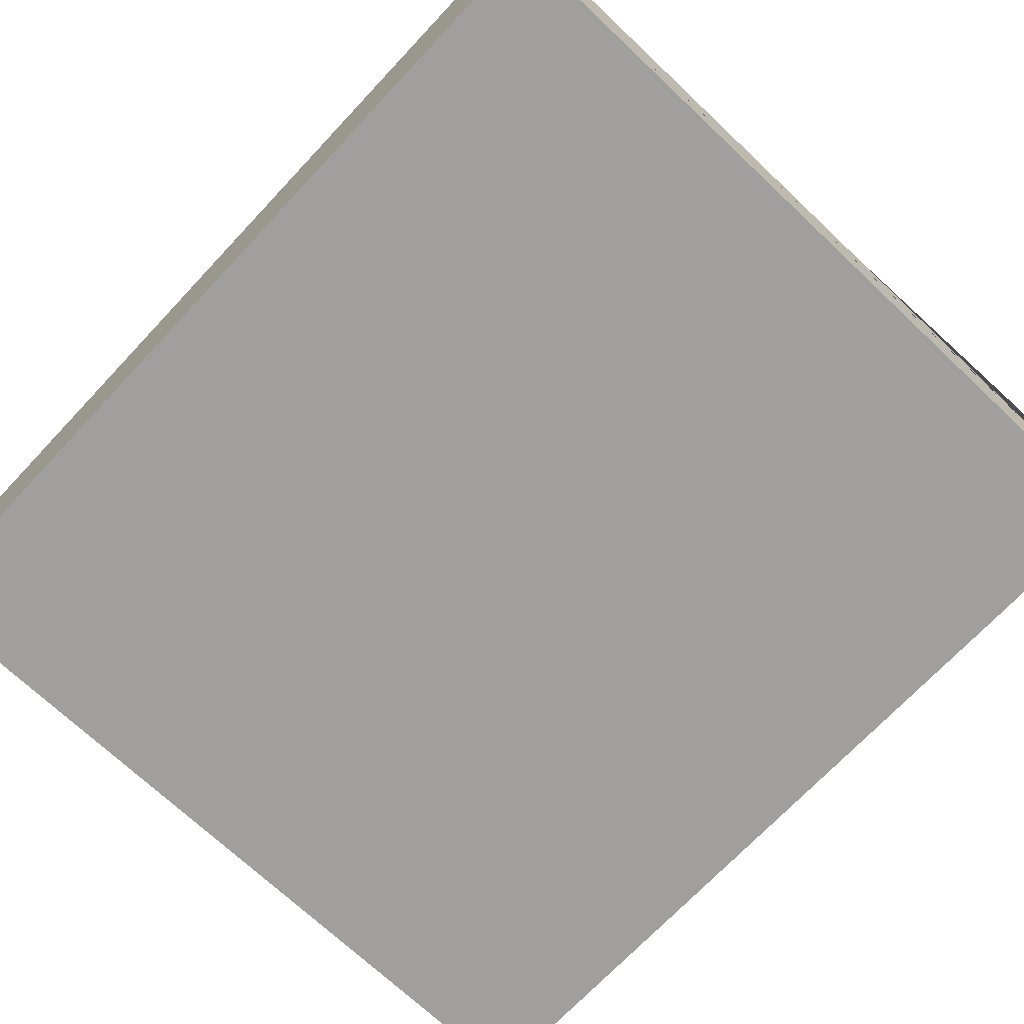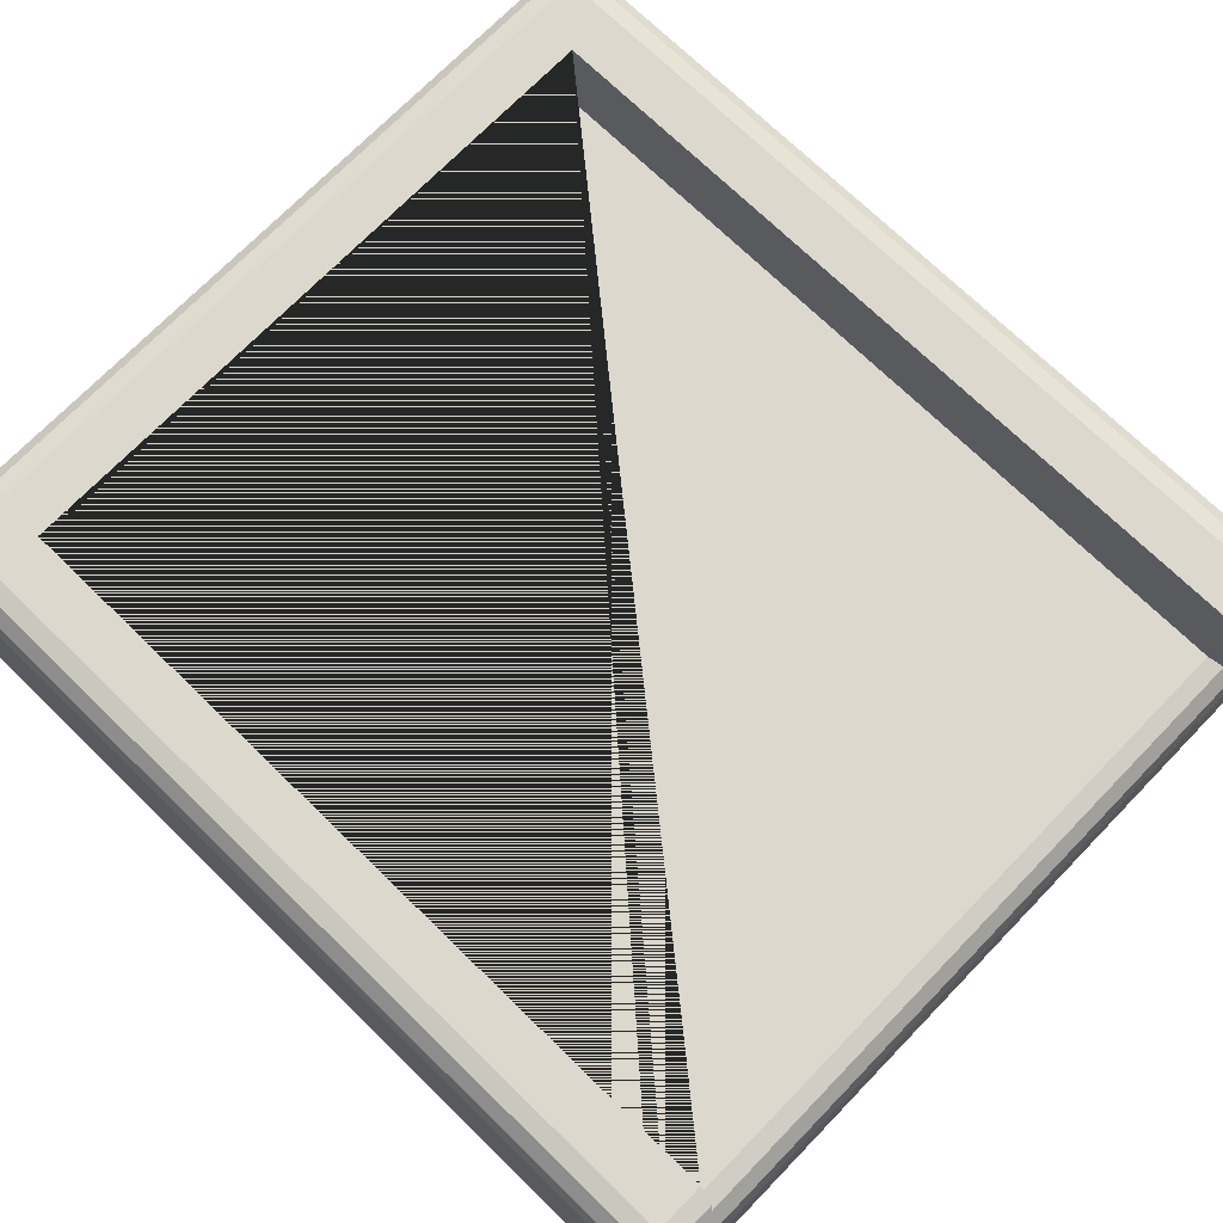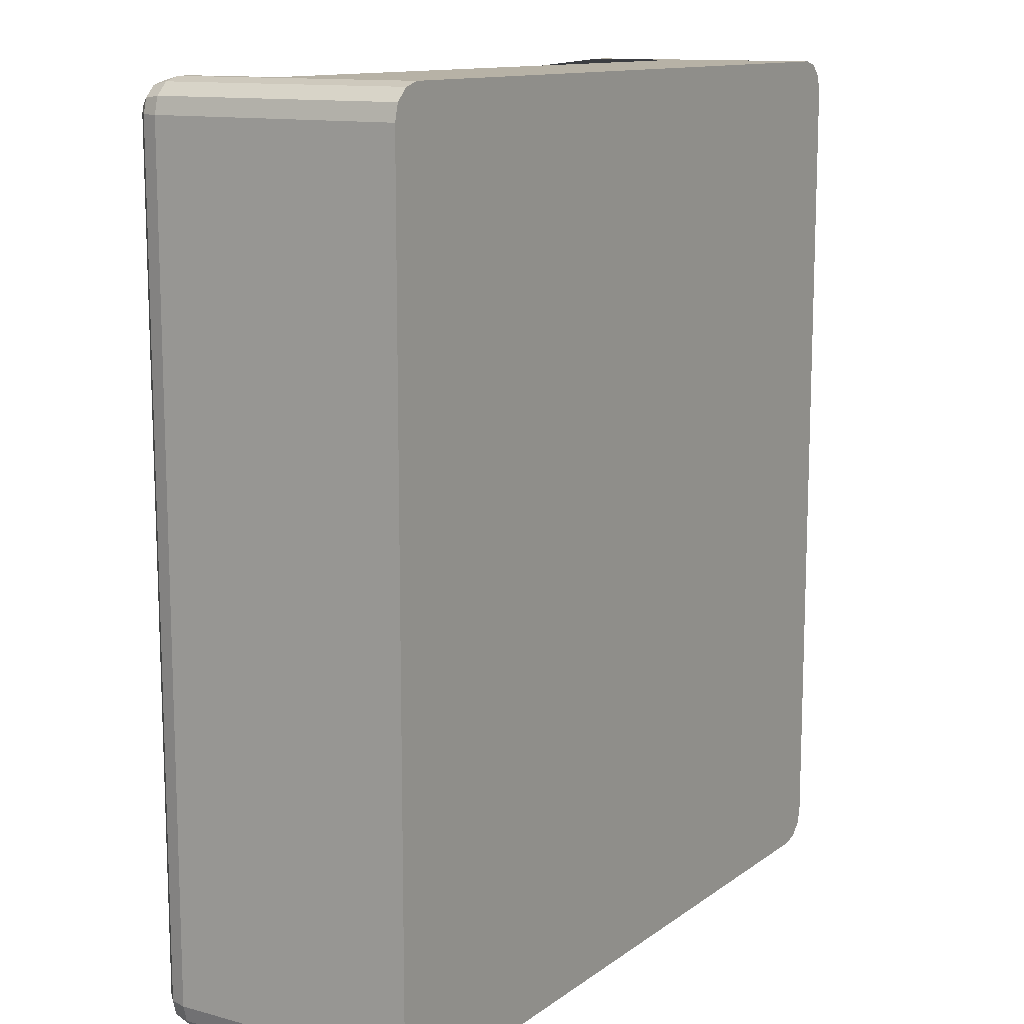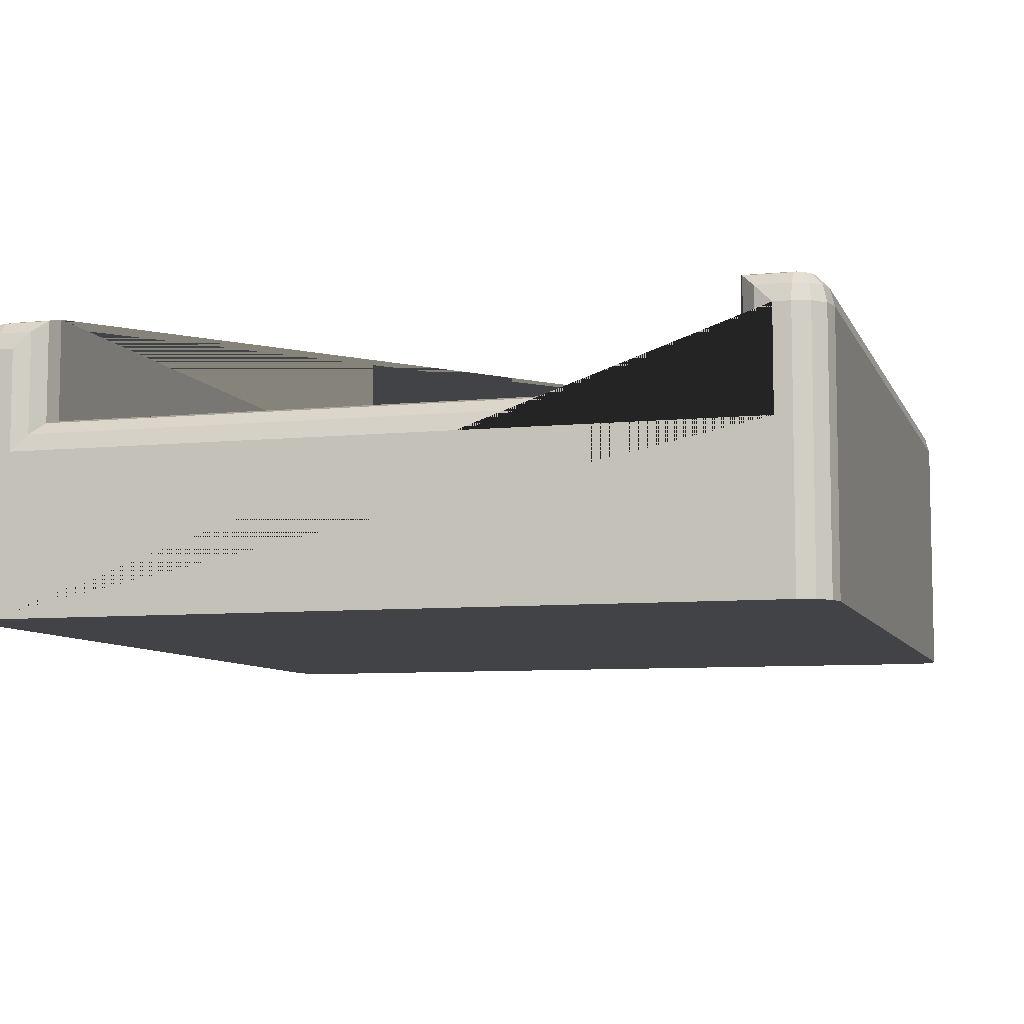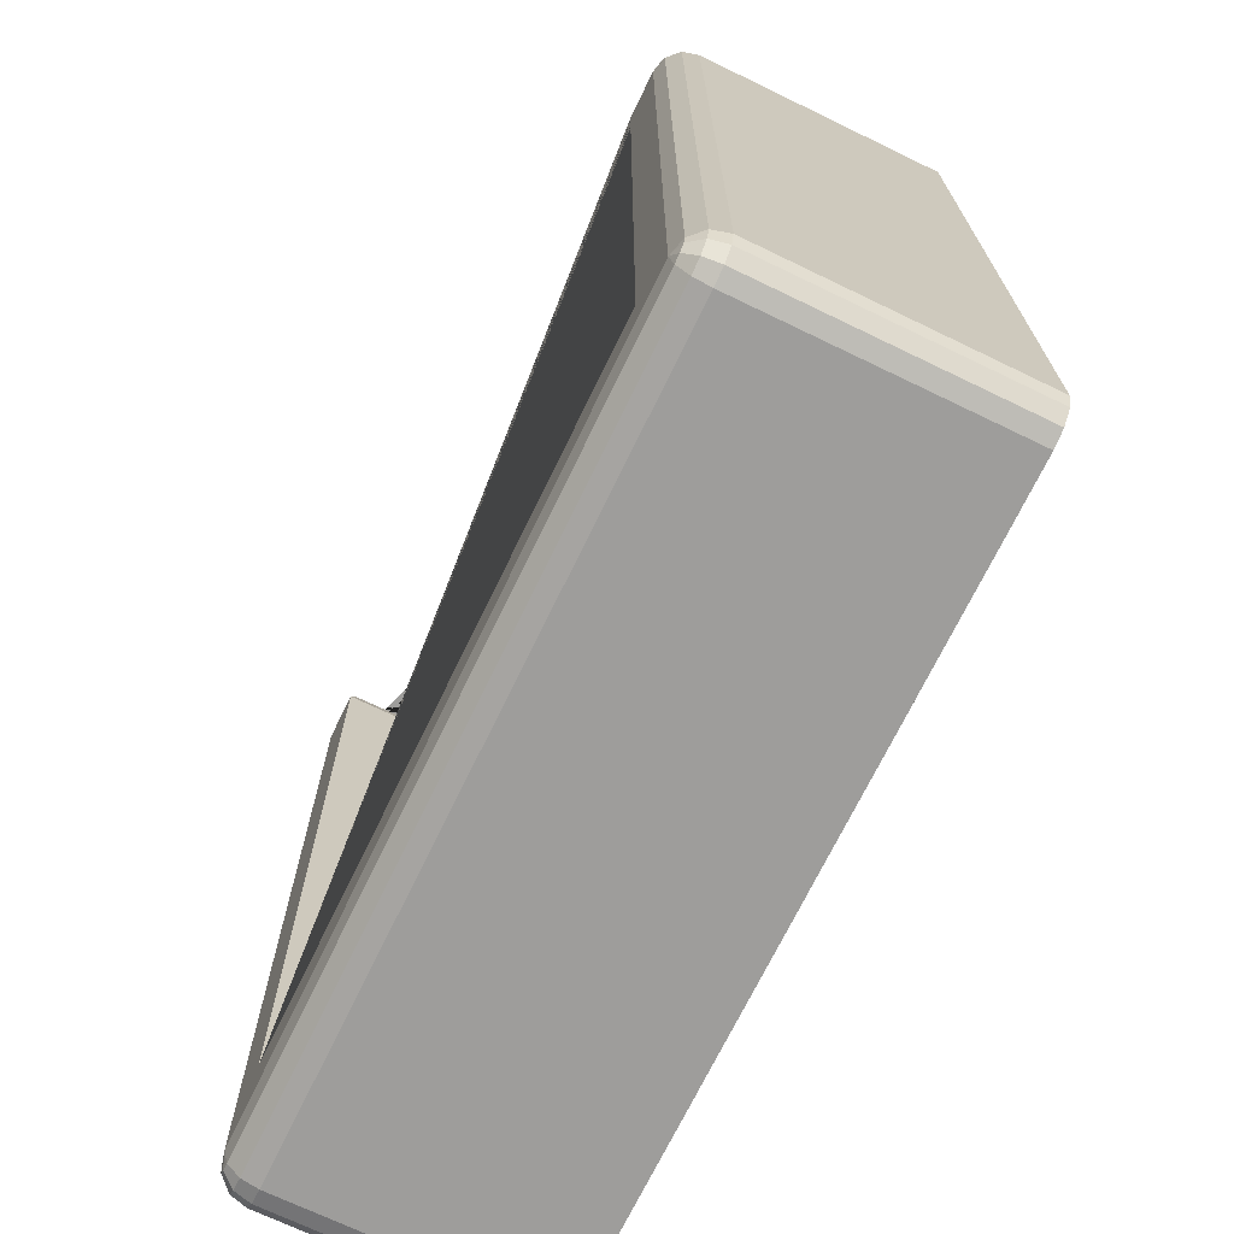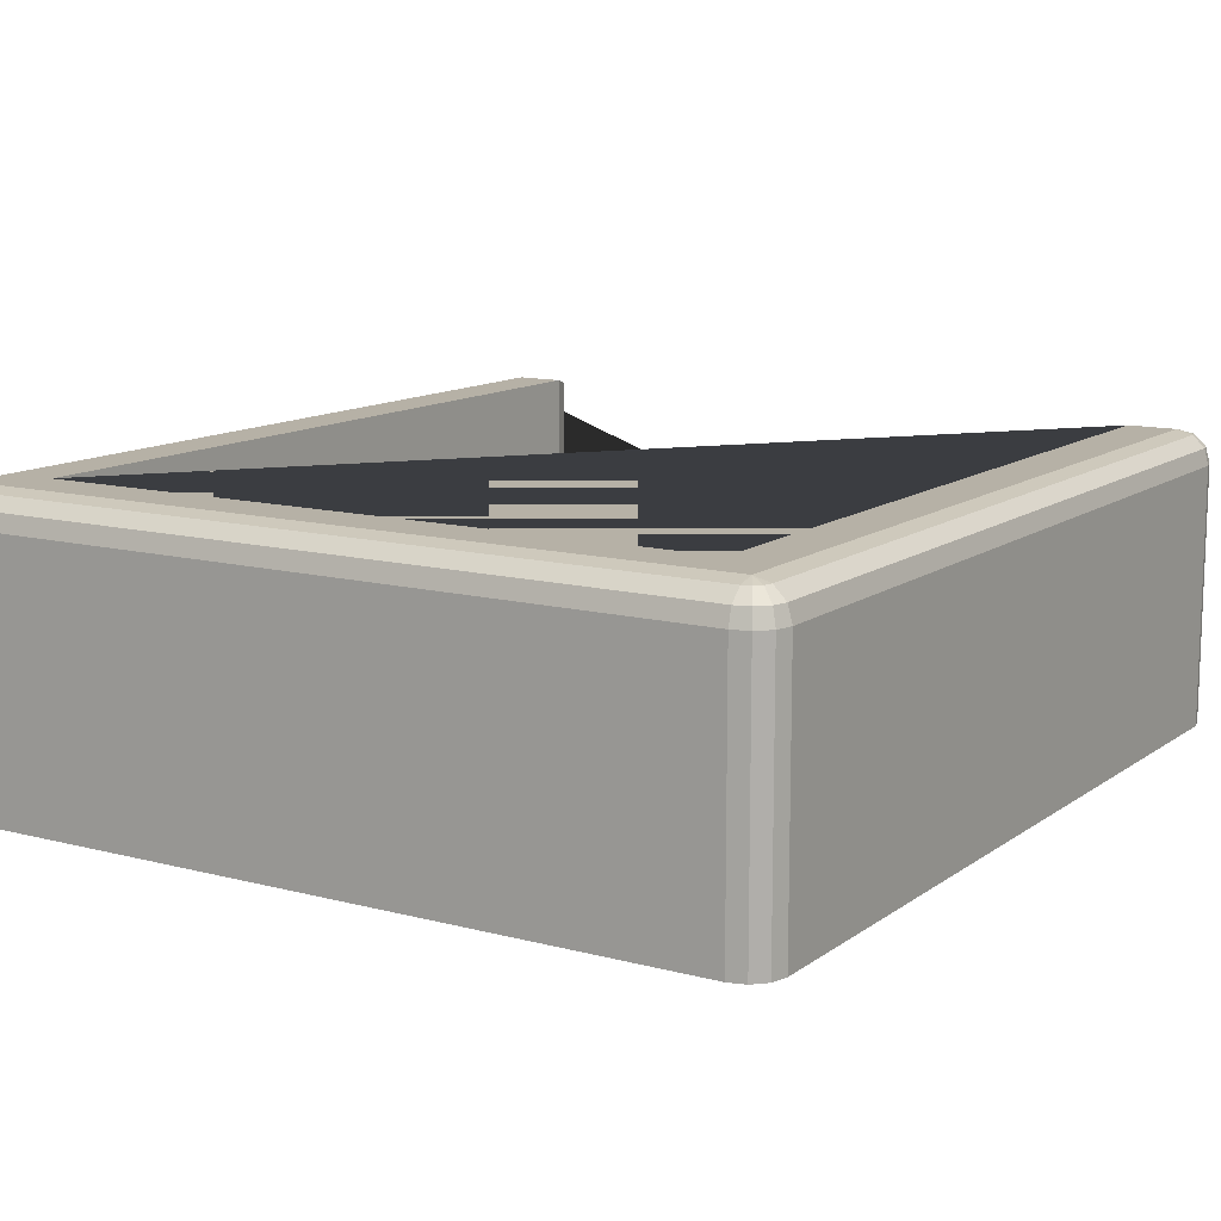
<metadata>
{"format":"obj","ext":"obj","renderer":"f3d","projection":"perspective","resolution":1024,"background":"white","views":[{"elev":-71.3,"azim":-43.3,"up":"+Y"},{"elev":72.4,"azim":-45.8,"up":"+Y"},{"elev":12.3,"azim":-57.9,"up":"+Z"},{"elev":-7.5,"azim":16.0,"up":"+Y"},{"elev":-70.7,"azim":-115.8,"up":"+Z"},{"elev":12.1,"azim":-148.0,"up":"+Y"}]}
</metadata>
<code>
g Mesh1 Model
v 24 0 -0
v 1 0 -0
v 0.5 0 -0.134
v 0.134 0 -0.5
v 0 0 -1
v 0 0 -26.5
v 0.134 0 -27
v 0.5 0 -27.37
v 1 0 -27.5
v 24 0 -27.5
v 24.5 0 -27.37
v 24.87 0 -27
v 25 0 -26.5
v 25 0 -1
v 24.87 0 -0.5
v 24.5 0 -0.134
f 1 2 3 4 5 6 7 8 9 10 11 12 13 14 15 16
v 24 7.8 -0
v 23.5 7.8 -0
v 23.5 4.8 -0
v 1.5 4.8 -0
v 1.5 7.8 -0
v 1 7.8 -0
f 2 1 17 18 19 20 21 22
v 24.5 7.8 -0.134
f 16 23 17 1
v 24.87 7.8 -0.5
f 15 24 23 16
v 25 7.8 -1
f 14 25 24 15
v 25 7.8 -26.5
f 14 13 26 25
v 24.87 7.8 -27
f 26 13 12 27
v 24.5 7.8 -27.37
f 27 12 11 28
v 24 7.8 -27.5
f 28 11 10 29
v 1 7.8 -27.5
f 10 9 30 29
v 0.5 7.8 -27.37
f 8 31 30 9
v 0.134 7.8 -27
f 7 32 31 8
v 0 7.8 -26.5
f 6 33 32 7
v 0 7.8 -1
f 6 5 34 33
v 0.134 7.8 -0.5
f 4 35 34 5
v 0.5 7.8 -0.134
f 3 36 35 4
f 2 22 36 3
v 1 8.3 -0.134
v 0.567 8.3 -0.25
f 22 37 38 36
v 2 8.3 -0.134
f 39 37 22 21
v 2.366 8.666 -0.5
v 1 8.666 -0.5
f 40 41 37 39
v 2.5 8.8 -1
v 1 8.8 -1
f 42 43 41 40
v 22.5 8.8 -25
v 22.5 8.8 -1
v 24 8.8 -1
v 24 8.8 -26.5
v 1 8.8 -26.5
v 2.5 8.8 -25
f 44 45 46 47 48 43 42 49
v 22.5 5.8 -25
v 22.5 5.8 -1
f 50 51 45 44
v 2.5 5.8 -25
v 2.5 5.8 -1
f 52 53 51 50
f 49 42 53 52
v 2.366 5.666 -0.5
f 53 42 40 54
v 2 5.3 -0.134
f 54 40 39 55
f 55 39 21 20
v 23 5.3 -0.134
f 56 55 20 19
v 22.63 5.666 -0.5
f 57 54 55 56
f 51 53 54 57
v 22.63 8.666 -0.5
f 45 51 57 58
v 23 8.3 -0.134
f 58 57 56 59
f 59 56 19 18
v 24 8.3 -0.134
f 60 59 18 17
v 24 8.666 -0.5
f 61 58 59 60
f 46 45 58 61
v 24.25 8.666 -0.567
f 62 46 61
v 24.43 8.666 -0.75
f 63 46 62
v 24.5 8.666 -1
f 64 46 63
v 24.5 8.666 -26.5
f 47 46 64 65
v 24.87 8.3 -1
v 24.87 8.3 -26.5
f 65 64 66 67
v 24.75 8.3 -0.567
f 66 64 63 68
v 24.43 8.3 -0.25
f 68 63 62 69
f 69 62 61 60
f 23 69 60 17
f 24 68 69 23
f 25 66 68 24
f 67 66 25 26
v 24.75 8.3 -26.93
f 67 26 27 70
v 24.43 8.3 -27.25
f 70 27 28 71
v 24 8.3 -27.37
f 71 28 29 72
v 1 8.3 -27.37
f 73 72 29 30
v 1 8.666 -27
v 24 8.666 -27
f 74 75 72 73
f 48 47 75 74
v 24.25 8.666 -26.93
f 47 76 75
v 24.43 8.666 -26.75
f 47 77 76
f 47 65 77
f 65 67 70 77
f 77 70 71 76
f 76 71 72 75
v 0.75 8.666 -26.93
f 78 48 74
v 0.567 8.666 -26.75
f 79 48 78
v 0.5 8.666 -26.5
f 80 48 79
v 0.5 8.666 -1
f 43 48 80 81
v 0.134 8.3 -26.5
v 0.134 8.3 -1
f 81 80 82 83
v 0.25 8.3 -26.93
f 82 80 79 84
v 0.567 8.3 -27.25
f 84 79 78 85
f 85 78 74 73
f 31 85 73 30
f 32 84 85 31
f 33 82 84 32
f 83 82 33 34
v 0.25 8.3 -0.567
f 35 86 83 34
f 36 38 86 35
v 0.75 8.666 -0.567
v 0.567 8.666 -0.75
f 38 87 88 86
f 37 41 87 38
f 41 43 87
f 87 43 88
f 88 43 81
f 86 88 81 83
f 52 50 44 49

</code>
